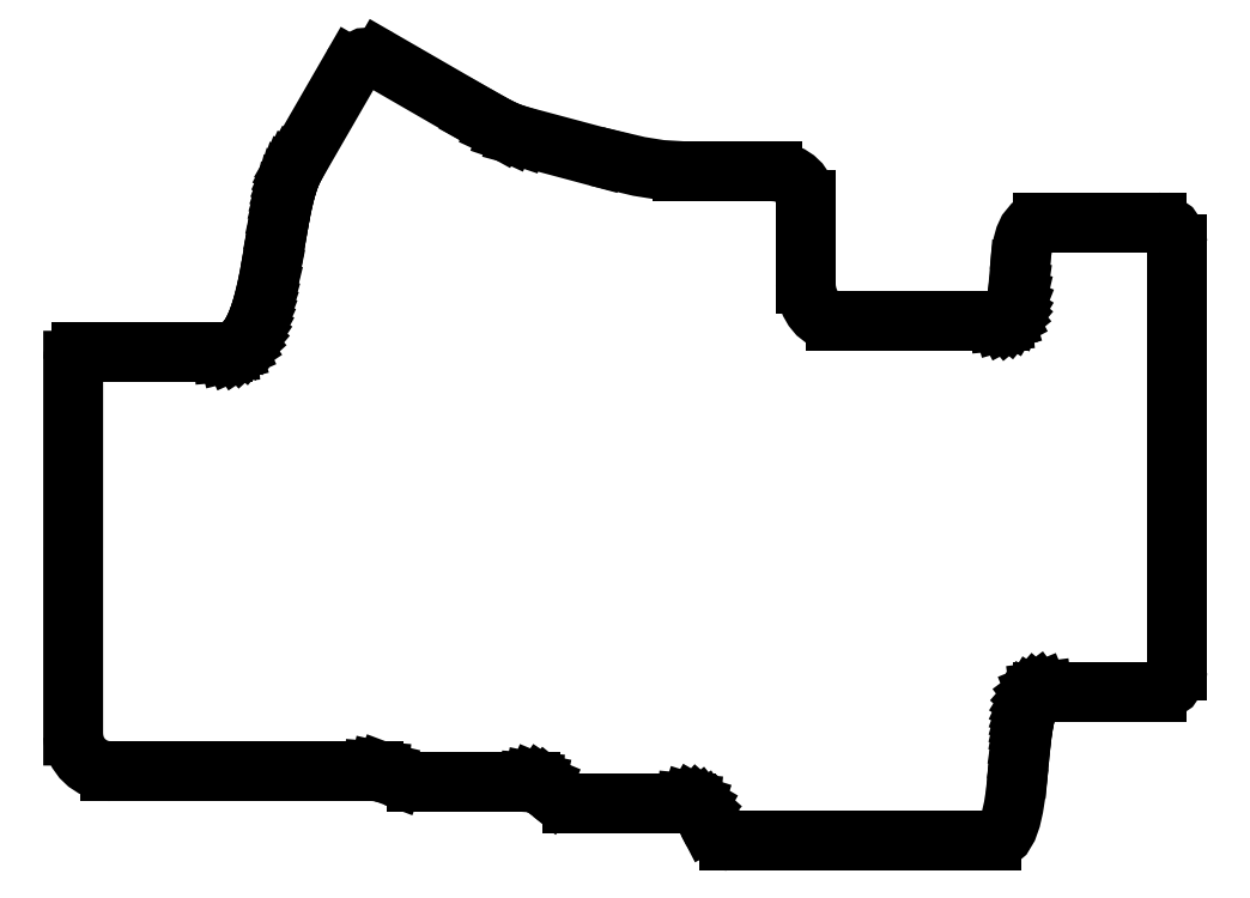
<metadata>
{"format":"dxf","ext":"dxf","renderer":"ezdxf+matplotlib","layout":"modelspace","background":"white","min_lineweight":24,"dpi":150}
</metadata>
<code>
0
SECTION
2
ENTITIES
0
LINE
8
0
10
32.23
20
-29.62
30
0
11
32.39
21
-27.87
31
3.081e-32
0
LINE
8
0
10
32.39
20
-27.87
30
3.081e-32
11
32.57
21
-26.19
31
-3.39e-31
0
LINE
8
0
10
32.57
20
-26.19
30
-3.39e-31
11
32.79
21
-24.64
31
-1.541e-32
0
LINE
8
0
10
32.79
20
-24.64
30
-1.541e-32
11
32.92
21
-23.92
31
0
0
LINE
8
0
10
32.92
20
-23.92
30
0
11
33.07
21
-23.26
31
-1.156e-32
0
LINE
8
0
10
33.07
20
-23.26
30
-1.156e-32
11
33.24
21
-22.66
31
-1.156e-32
0
LINE
8
0
10
33.24
20
-22.66
30
-1.156e-32
11
33.43
21
-22.13
31
-7.704e-33
0
LINE
8
0
10
33.43
20
-22.13
30
-7.704e-33
11
33.64
21
-21.66
31
0
0
LINE
8
0
10
33.64
20
-21.66
30
0
11
33.88
21
-21.27
31
-1.156e-32
0
LINE
8
0
10
33.88
20
-21.27
30
-1.156e-32
11
34.15
21
-20.97
31
0
0
LINE
8
0
10
34.15
20
-20.97
30
0
11
34.45
21
-20.74
31
0
0
LINE
8
0
10
34.45
20
-20.74
30
0
11
34.78
21
-20.61
31
-5.778e-33
0
LINE
8
0
10
34.78
20
-20.61
30
-5.778e-33
11
35.13
21
-20.57
31
0
0
LINE
8
0
10
35.13
20
-20.57
30
0
11
48.93
21
-20.57
31
0
0
LWPOLYLINE
8
0
90
7
43
0
10
48.93
20
-20.57
10
49.47
20
-20.51
10
49.95
20
-20.36
10
50.75
20
-19.81
10
51.3
20
-19.01
10
51.45
20
-18.52
10
51.51
20
-17.99
0
LINE
8
0
10
51.51
20
-17.99
30
0
11
51.51
21
33.81
31
0
0
LWPOLYLINE
8
0
90
7
43
0
10
51.51
20
33.81
10
51.45
20
34.34
10
51.3
20
34.83
10
50.75
20
35.63
10
49.95
20
36.18
10
49.47
20
36.33
10
48.93
20
36.38
0
LINE
8
0
10
48.93
20
36.38
30
0
11
35.13
21
36.38
31
0
0
LWPOLYLINE
8
0
90
8
43
0
10
35.13
20
36.38
10
34.4
20
36.27
10
33.8
20
35.92
10
33.34
20
35.35
10
32.99
20
34.6
10
32.74
20
33.69
10
32.57
20
32.66
10
32.36
20
30.4
0
LINE
8
0
10
32.36
20
30.4
30
0
11
32.17
21
28.13
31
-1.541e-32
0
LINE
8
0
10
32.17
20
28.13
30
-1.541e-32
11
32.02
21
27.1
31
3.081e-32
0
LINE
8
0
10
32.02
20
27.1
30
3.081e-32
11
31.81
21
26.19
31
-7.704e-33
0
LINE
8
0
10
31.81
20
26.19
30
-7.704e-33
11
31.51
21
25.44
31
-1.541e-32
0
LINE
8
0
10
31.51
20
25.44
30
-1.541e-32
11
31.32
21
25.14
31
0
0
LINE
8
0
10
31.32
20
25.14
30
0
11
31.11
21
24.88
31
0
0
LINE
8
0
10
31.11
20
24.88
30
0
11
30.86
21
24.68
31
9.63e-33
0
LINE
8
0
10
30.86
20
24.68
30
9.63e-33
11
30.58
21
24.53
31
0
0
LINE
8
0
10
30.58
20
24.53
30
0
11
30.28
21
24.44
31
0
0
LINE
8
0
10
30.28
20
24.44
30
0
11
29.93
21
24.41
31
0
0
LINE
8
0
10
29.93
20
24.41
30
0
11
10
21
24.41
31
2.76e-32
0
LINE
8
0
10
-19.04
20
44.42
30
0
11
-28.42
21
46.93
31
3.081e-32
0
LINE
8
0
10
-28.42
20
46.93
30
3.081e-32
11
-29.69
21
47.36
31
-7.704e-33
0
LINE
8
0
10
-29.69
20
47.36
30
-7.704e-33
11
-30.89
21
47.92
31
0
0
LINE
8
0
10
-30.89
20
47.92
30
0
11
-33.23
21
49.22
31
7.704e-33
0
LINE
8
0
10
-33.23
20
49.22
30
7.704e-33
11
-45.18
21
56.12
31
1.849e-31
0
LWPOLYLINE
8
0
90
7
43
0
10
-45.18
20
56.12
10
-45.67
20
56.34
10
-46.16
20
56.45
10
-47.13
20
56.37
10
-48.01
20
55.95
10
-48.38
20
55.61
10
-48.7
20
55.17
0
LINE
8
0
10
-48.7
20
55.17
30
0
11
-55.6
21
43.22
31
0
0
LINE
8
0
10
-55.6
20
43.22
30
0
11
-55.85
21
42.74
31
0
0
LINE
8
0
10
-55.85
20
42.74
30
0
11
-56.09
21
42.2
31
-3.852e-33
0
LINE
8
0
10
-56.09
20
42.2
30
-3.852e-33
11
-56.32
21
41.6
31
-1.156e-32
0
LINE
8
0
10
-56.32
20
41.6
30
-1.156e-32
11
-56.53
21
40.95
31
0
0
LINE
8
0
10
-56.53
20
40.95
30
0
11
-56.74
21
40.24
31
0
0
LINE
8
0
10
-56.74
20
40.24
30
0
11
-56.93
21
39.48
31
-1.541e-32
0
LINE
8
0
10
-56.93
20
39.48
30
-1.541e-32
11
-57.29
21
37.83
31
1.541e-32
0
LINE
8
0
10
-57.29
20
37.83
30
1.541e-32
11
-57.63
21
36.03
31
0
0
LINE
8
0
10
-57.63
20
36.03
30
0
11
-57.95
21
34.13
31
-3.081e-32
0
LINE
8
0
10
-57.95
20
34.13
30
-3.081e-32
11
-58.63
21
30.21
31
-3.081e-32
0
LINE
8
0
10
-58.63
20
30.21
30
-3.081e-32
11
-59.02
21
28.3
31
-1.541e-32
0
LINE
8
0
10
-59.02
20
28.3
30
-1.541e-32
11
-59.47
21
26.5
31
3.081e-32
0
LINE
8
0
10
-59.47
20
26.5
30
3.081e-32
11
-59.71
21
25.65
31
0
0
LINE
8
0
10
-59.71
20
25.65
30
0
11
-59.99
21
24.85
31
7.704e-33
0
LINE
8
0
10
-59.99
20
24.85
30
7.704e-33
11
-60.28
21
24.1
31
0
0
LINE
8
0
10
-60.28
20
24.1
30
0
11
-60.6
21
23.4
31
7.704e-33
0
LINE
8
0
10
-60.6
20
23.4
30
7.704e-33
11
-60.95
21
22.78
31
-1.156e-32
0
LINE
8
0
10
-60.95
20
22.78
30
-1.156e-32
11
-61.32
21
22.22
31
-1.541e-32
0
LINE
8
0
10
-61.32
20
22.22
30
-1.541e-32
11
-61.73
21
21.74
31
0
0
LINE
8
0
10
-61.73
20
21.74
30
0
11
-62.17
21
21.34
31
0
0
LINE
8
0
10
-62.17
20
21.34
30
0
11
-62.65
21
21.02
31
0
0
LINE
8
0
10
-62.65
20
21.02
30
0
11
-63.16
21
20.79
31
0
0
LINE
8
0
10
-63.16
20
20.79
30
0
11
-63.71
21
20.65
31
0
0
LINE
8
0
10
-63.71
20
20.65
30
0
11
-64.3
21
20.6
31
-6.259e-33
0
LINE
8
0
10
-64.3
20
20.6
30
-6.259e-33
11
-81.5
21
20.6
31
0
0
LINE
8
0
10
-82.5
20
19.6
30
0
11
-82.5
21
-25.9
31
0
0
ARC
8
0
10
-78
20
-25.7
30
0
40
4.505
210
0
220
0
230
1
50
182.5
51
270
0
LINE
8
0
10
-78
20
-30.21
30
0
11
-46.05
21
-30.21
31
0
0
LINE
8
0
10
-46.05
20
-30.21
30
0
11
-45.38
21
-30.26
31
0
0
LINE
8
0
10
-45.38
20
-30.26
30
0
11
-44.73
21
-30.41
31
1.926e-33
0
LINE
8
0
10
-44.73
20
-30.41
30
1.926e-33
11
-43.46
21
-30.89
31
0
0
LWPOLYLINE
8
0
90
3
43
0
10
-43.46
20
-30.89
10
-42.19
20
-31.36
10
-40.87
20
-31.57
0
LINE
8
0
10
-40.87
20
-31.57
30
0
11
-27.07
21
-31.57
31
0
0
LINE
8
0
10
-27.07
20
-31.57
30
0
11
-26.69
21
-31.59
31
0
0
LINE
8
0
10
-26.69
20
-31.59
30
0
11
-26.33
21
-31.66
31
0
0
LINE
8
0
10
-26.33
20
-31.66
30
0
11
-25.67
21
-31.94
31
0
0
LINE
8
0
10
-25.67
20
-31.94
30
0
11
-25.05
21
-32.35
31
3.852e-33
0
LINE
8
0
10
-25.05
20
-32.35
30
3.852e-33
11
-24.47
21
-32.83
31
7.704e-33
0
LWPOLYLINE
8
0
90
4
43
0
10
-24.47
20
-32.83
10
-23.27
20
-33.71
10
-22.6
20
-33.99
10
-21.87
20
-34.09
0
LINE
8
0
10
-21.87
20
-34.09
30
0
11
-8.067
21
-34.09
31
0
0
LINE
8
0
10
-8.067
20
-34.09
30
0
11
-7.581
21
-34.14
31
0
0
LINE
8
0
10
-7.581
20
-34.14
30
0
11
-7.155
21
-34.27
31
0
0
LINE
8
0
10
-7.155
20
-34.27
30
0
11
-6.784
21
-34.48
31
9.63e-33
0
LINE
8
0
10
-6.784
20
-34.48
30
9.63e-33
11
-6.462
21
-34.77
31
0
0
LINE
8
0
10
-6.462
20
-34.77
30
0
11
-6.18
21
-35.12
31
0
0
LINE
8
0
10
-6.18
20
-35.12
30
0
11
-5.929
21
-35.51
31
-3.852e-33
0
LINE
8
0
10
-5.929
20
-35.51
30
-3.852e-33
11
-5.48
21
-36.38
31
-7.704e-33
0
LWPOLYLINE
8
0
90
6
43
0
10
-5.48
20
-36.38
10
-5.031
20
-37.24
10
-4.498
20
-37.98
10
-3.804
20
-38.49
10
-3.378
20
-38.62
10
-2.892
20
-38.67
0
LINE
8
0
10
-2.892
20
-38.67
30
0
11
29
21
-38.67
31
0
0
LWPOLYLINE
8
0
90
8
43
0
10
29
20
-38.67
10
29.76
20
-38.49
10
30.39
20
-37.96
10
30.9
20
-37.1
10
31.31
20
-35.97
10
31.62
20
-34.59
10
31.86
20
-33.04
10
32.23
20
-29.62
0
LWPOLYLINE
8
0
90
9
43
0
10
10
20
24.41
10
9.154
20
24.52
10
8.436
20
24.82
10
7.832
20
25.29
10
7.334
20
25.89
10
6.936
20
26.59
10
6.641
20
27.34
10
6.457
20
28.15
10
6.394
20
28.98
0
LINE
8
0
10
6.394
20
28.98
30
0
11
6.394
21
39.13
31
0
0
ARC
8
0
10
-81.5
20
19.6
30
8.724e-47
40
1
210
1.209e-37
220
8.724e-47
230
1
50
90
51
180
0
LWPOLYLINE
8
0
90
9
43
0
10
6.394
20
39.13
10
6.306
20
39.92
10
6.052
20
40.61
10
5.658
20
41.19
10
5.15
20
41.67
10
4.553
20
42.06
10
3.884
20
42.35
10
3.155
20
42.54
10
2.37
20
42.6
0
LINE
8
0
10
2.37
20
42.6
30
0
11
-8.5
21
42.6
31
0
0
LWPOLYLINE
8
0
90
4
43
0
10
-8.5
20
42.6
10
-11.18
20
42.76
10
-13.82
20
43.18
10
-19.04
20
44.42
0
ENDSEC
0
EOF

</code>
